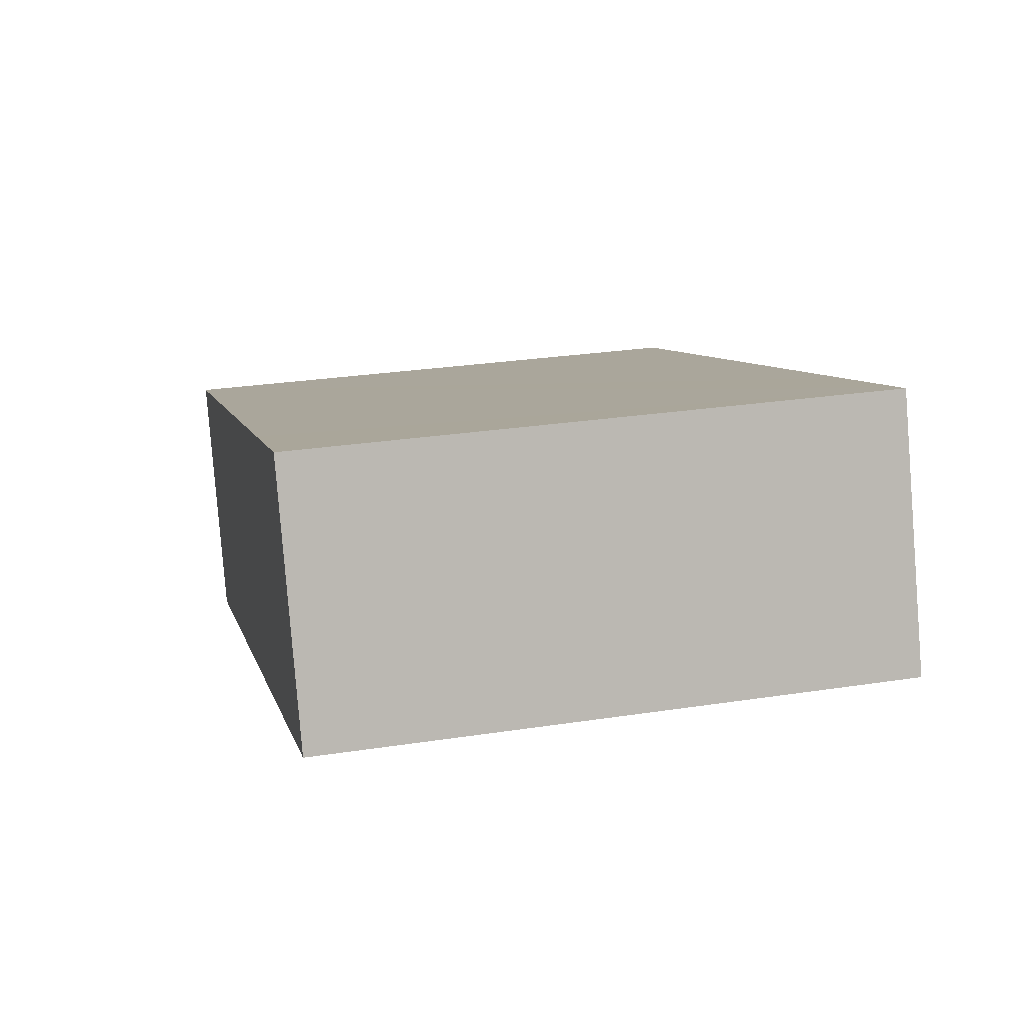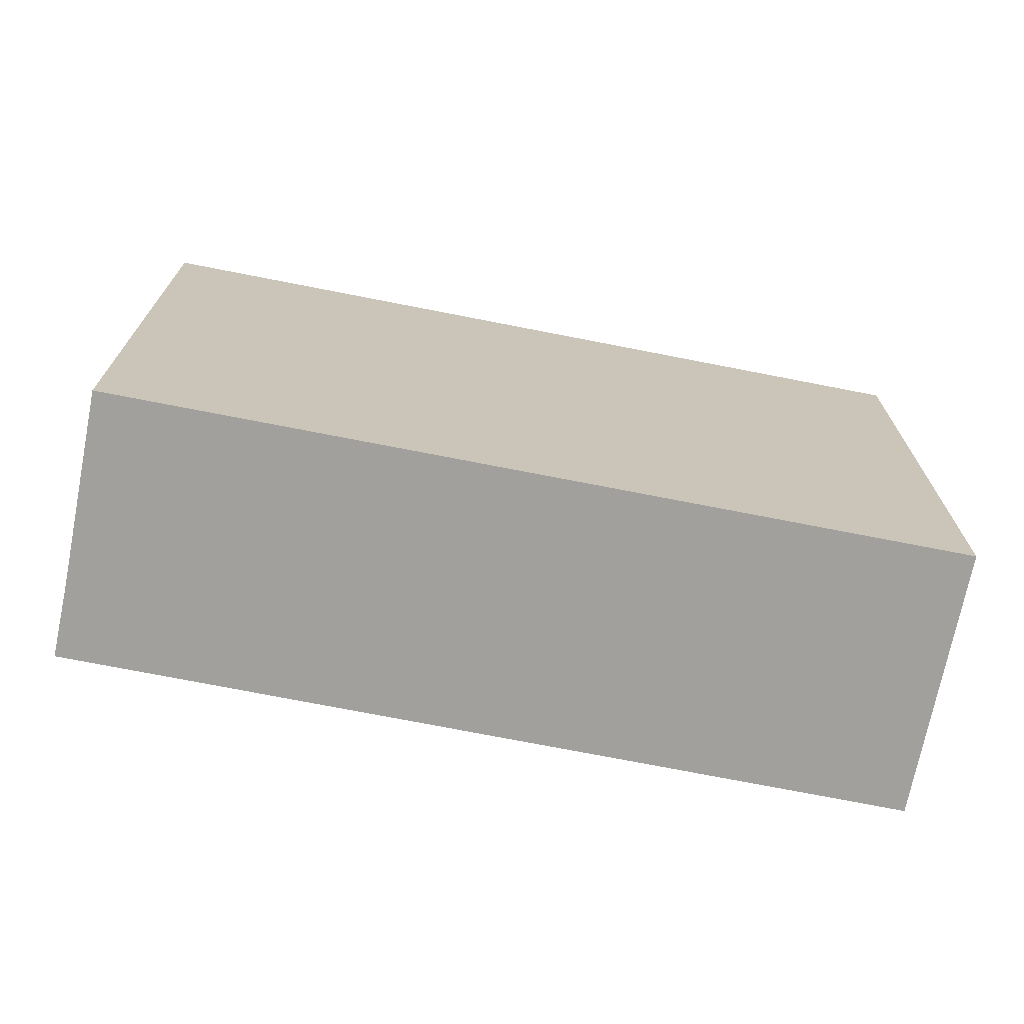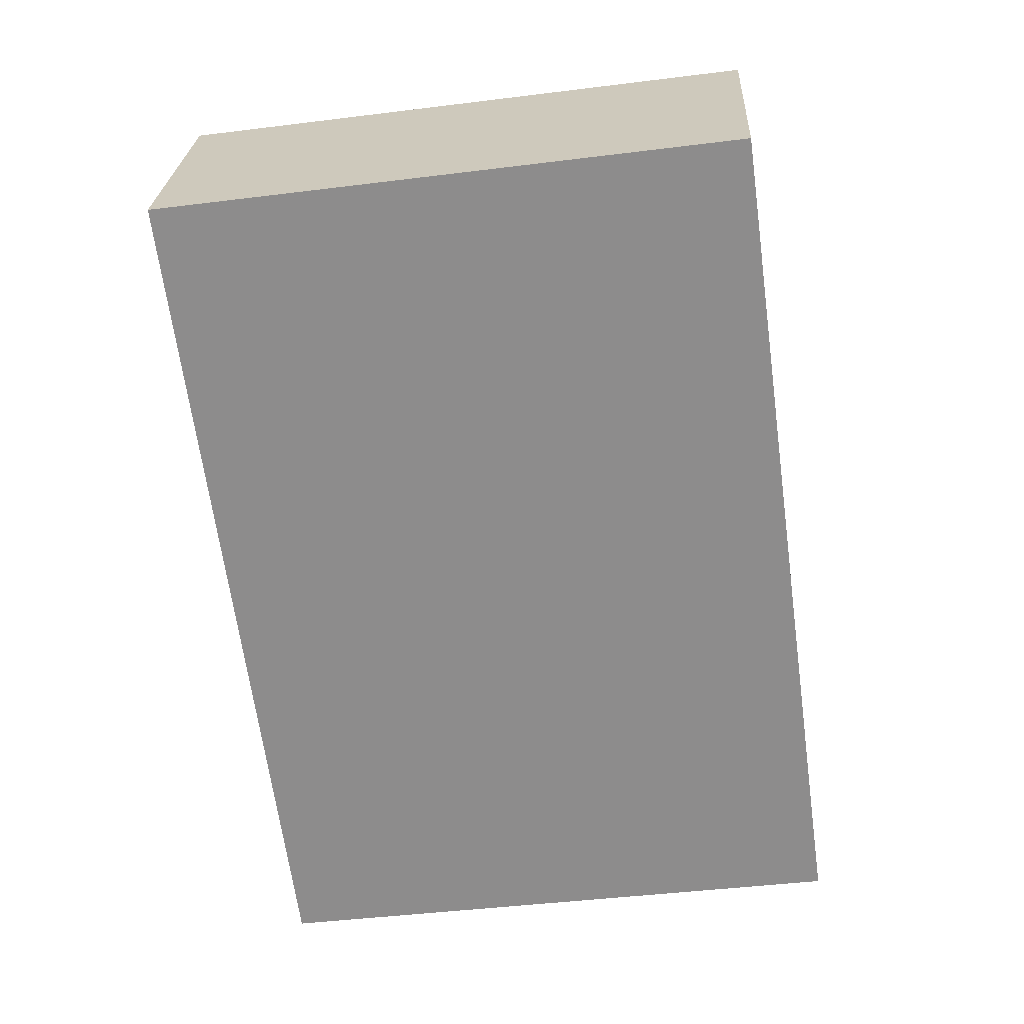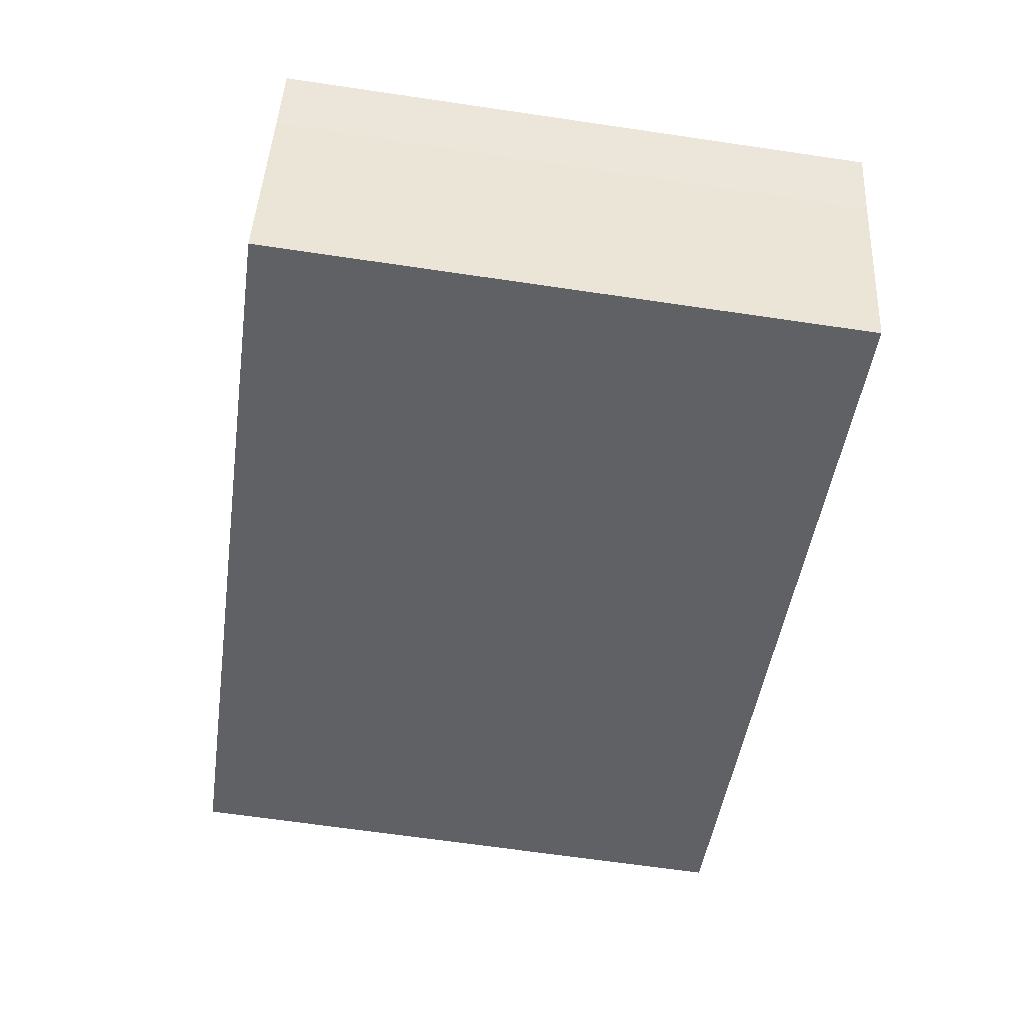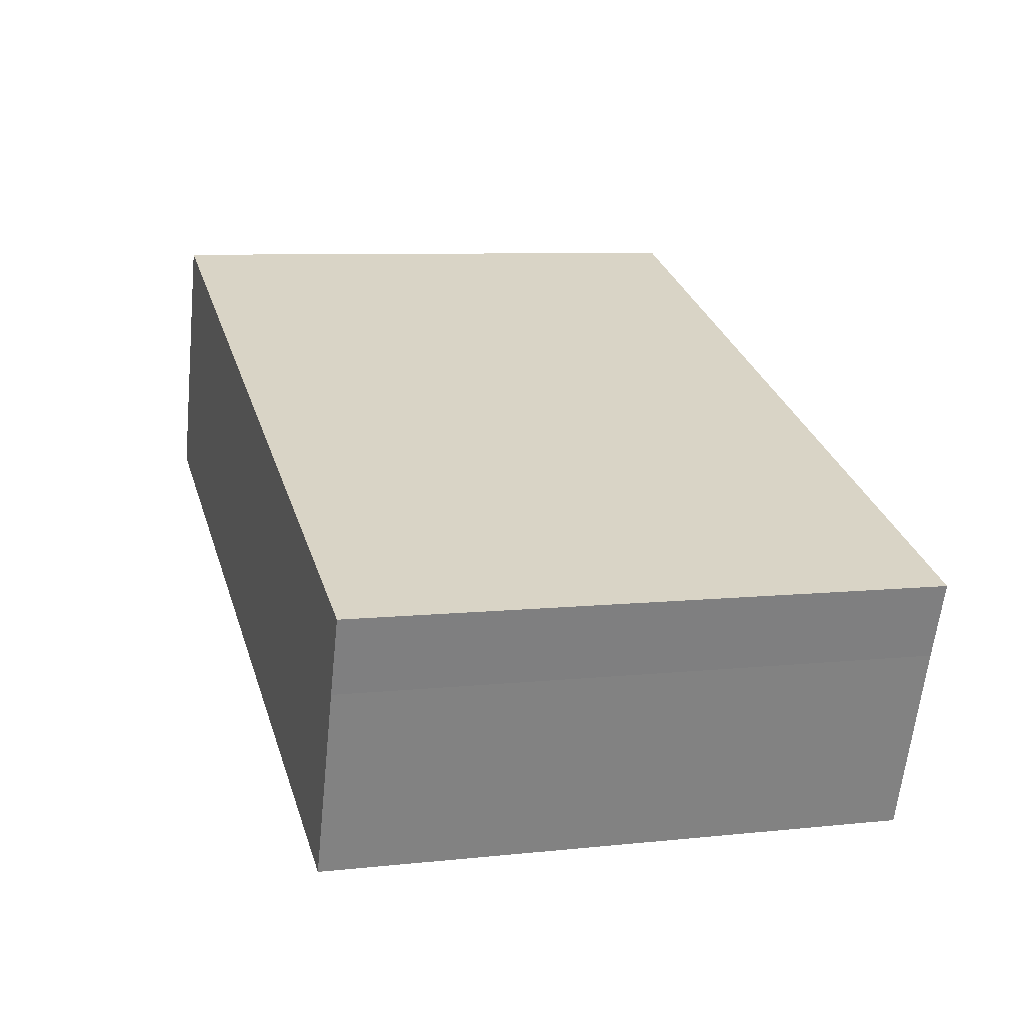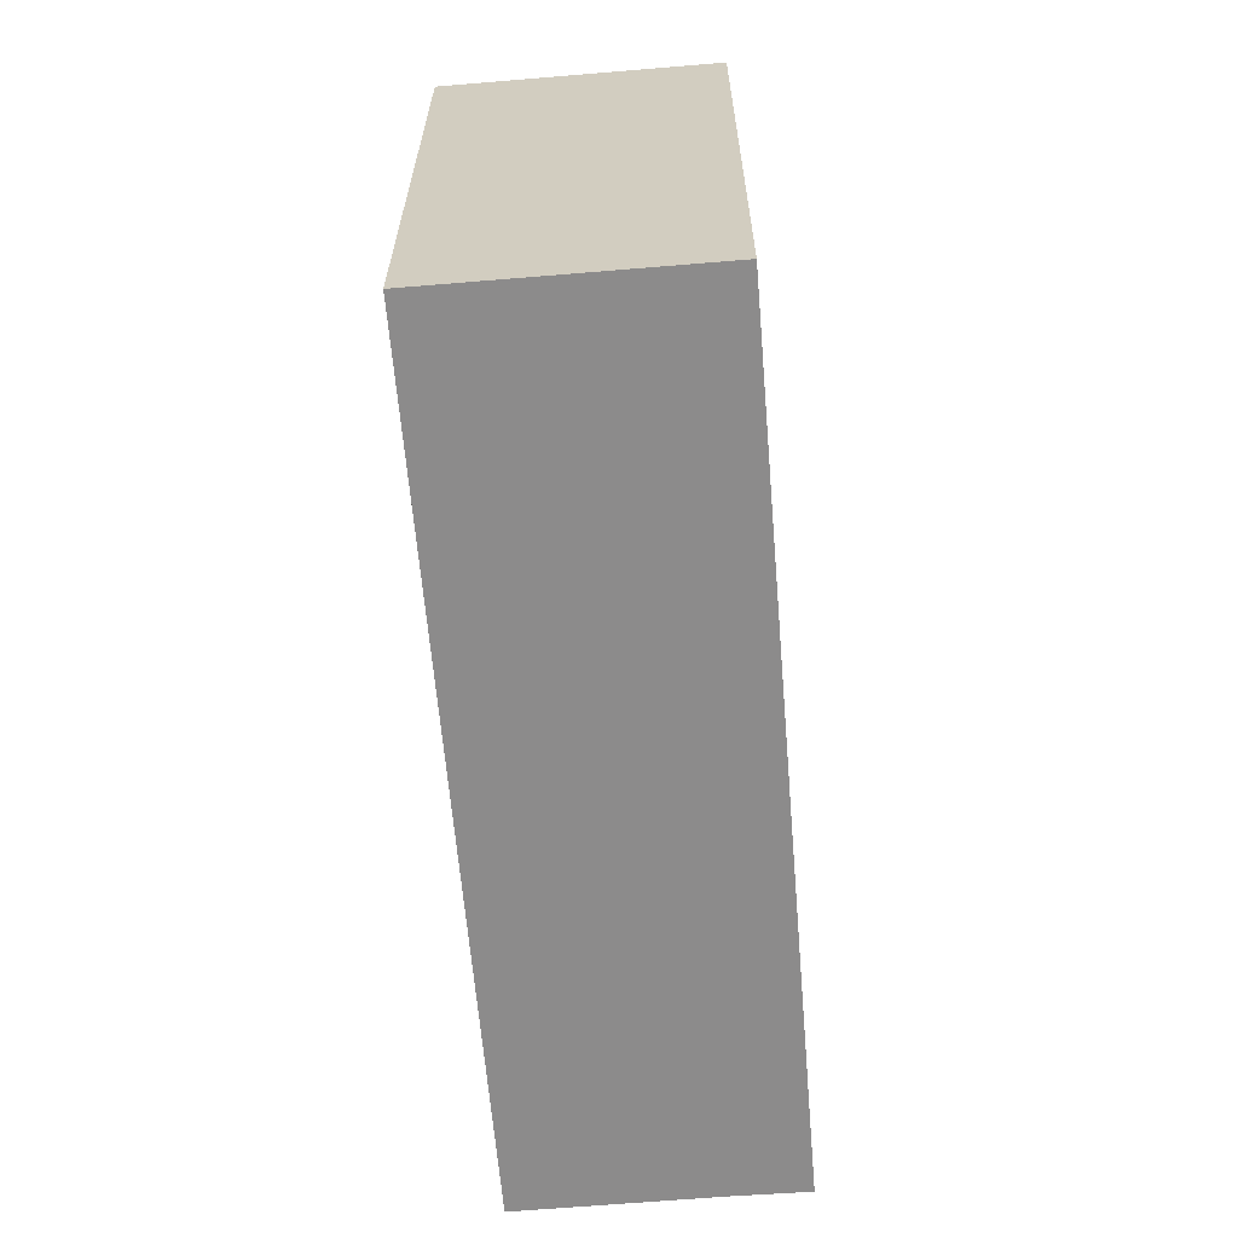
<metadata>
{"format":"obj","ext":"obj","renderer":"f3d","projection":"perspective","resolution":1024,"background":"white","views":[{"elev":28.3,"azim":-103.0,"up":"+Z"},{"elev":-71.7,"azim":-170.5,"up":"+Y"},{"elev":-44.3,"azim":-81.7,"up":"+Z"},{"elev":-66.2,"azim":81.6,"up":"+Z"},{"elev":7.8,"azim":73.1,"up":"+Z"},{"elev":-64.0,"azim":-64.5,"up":"+Y"}]}
</metadata>
<code>
v  17.57 11.94 -2.397
v  9.866 11.94 2.22
v  18.16 11.94 -0.922
v  16.19 11.94 -6.093
v  0 11.94 7.314e-16
v  5.031 11.94 4.052
v  0.839 11.94 2.22
v  1.969 11.94 5.213
v  1.508 11.94 3.992
v  1.969 -3.192e-16 5.213
v  0.839 -1.359e-16 2.22
v  0 0 0
v  1.508 -2.444e-16 3.992
v  5.031 -2.481e-16 4.052
v  18.16 5.646e-17 -0.922
v  9.866 -1.359e-16 2.22
v  17.57 1.468e-16 -2.397
v  16.19 3.731e-16 -6.093
g defaultobject
f 1 2 3
f 2 1 4
f 2 4 5
f 2 5 6
f 6 5 7
f 6 7 8
f 8 7 9
f 9 10 8
f 10 9 7
f 10 7 5
f 10 5 11
f 11 5 12
f 10 11 13
f 10 6 8
f 6 10 2
f 2 10 3
f 3 10 14
f 3 14 15
f 15 14 16
f 15 1 3
f 1 15 17
f 17 4 1
f 4 17 18
f 18 5 4
f 5 18 12
f 16 17 15
f 17 16 18
f 18 16 12
f 12 16 14
f 12 14 11
f 11 14 10
f 11 10 13

</code>
